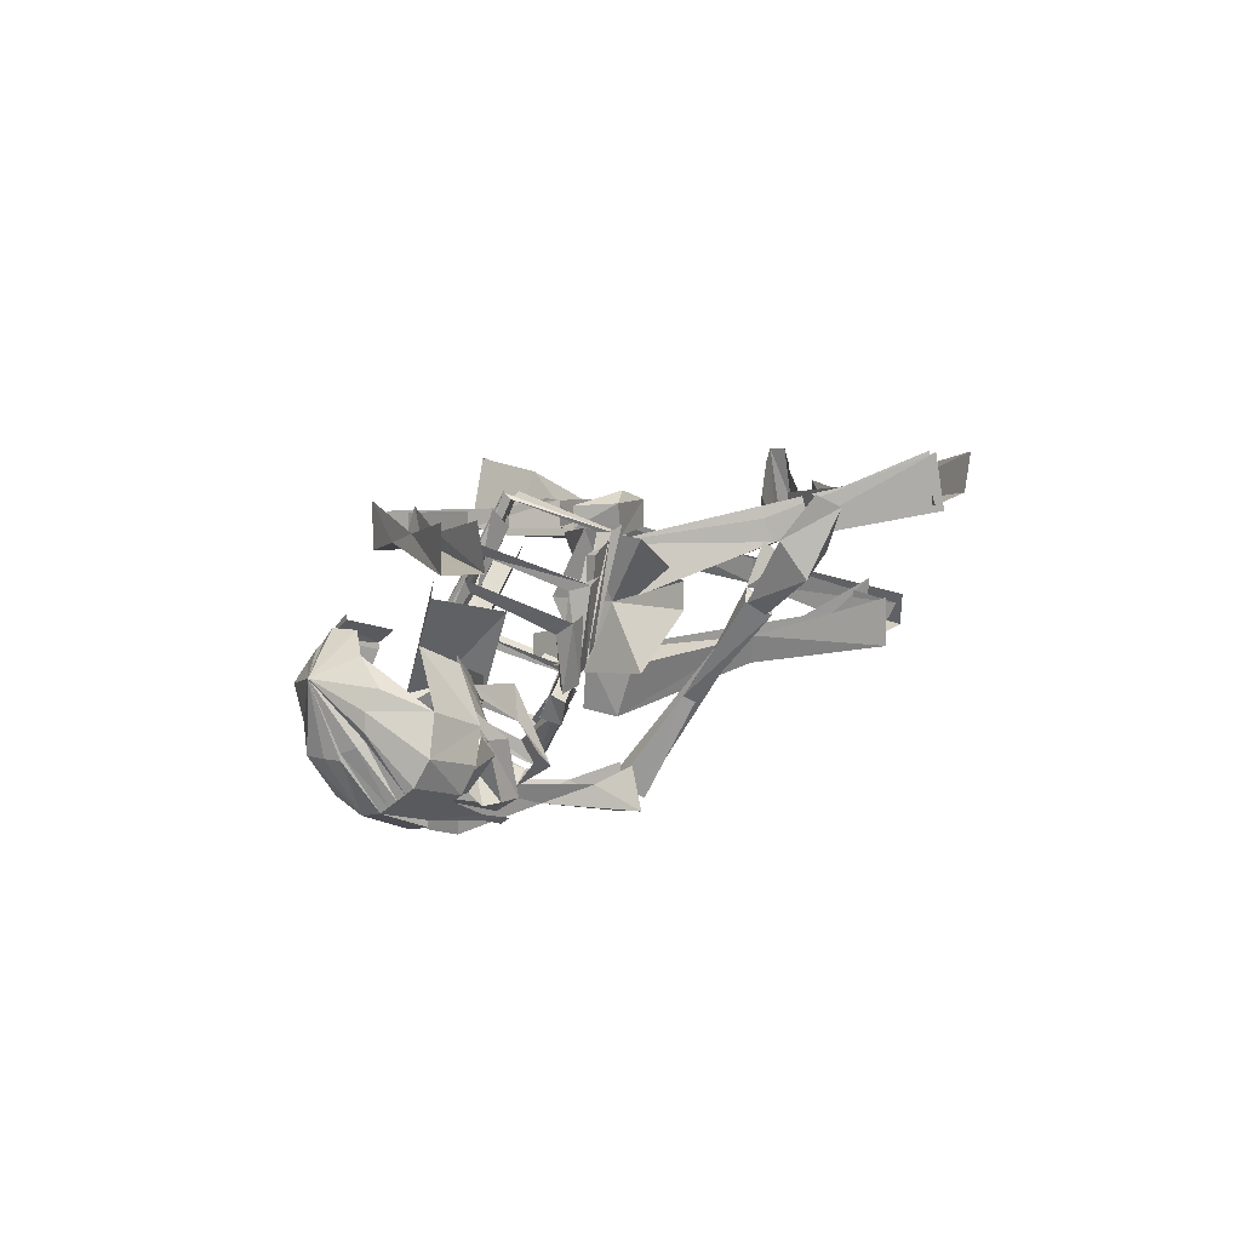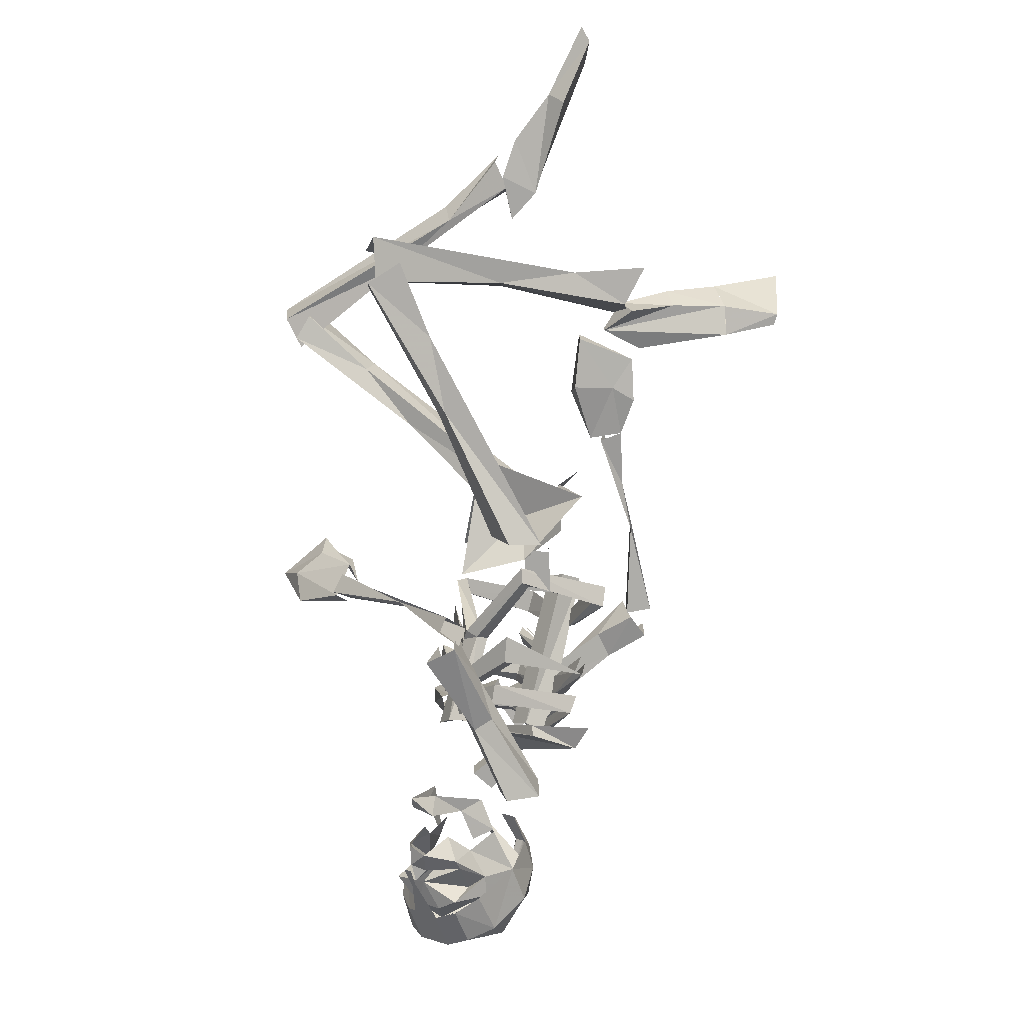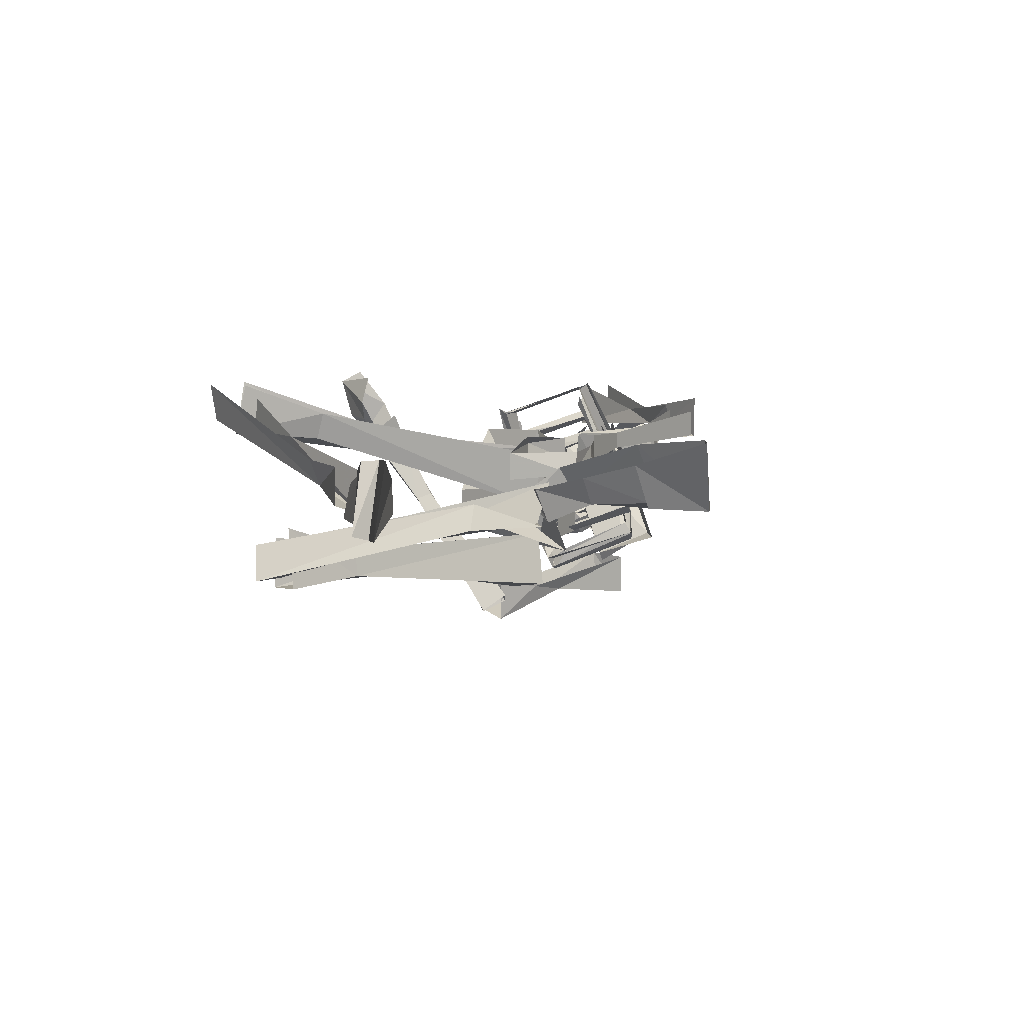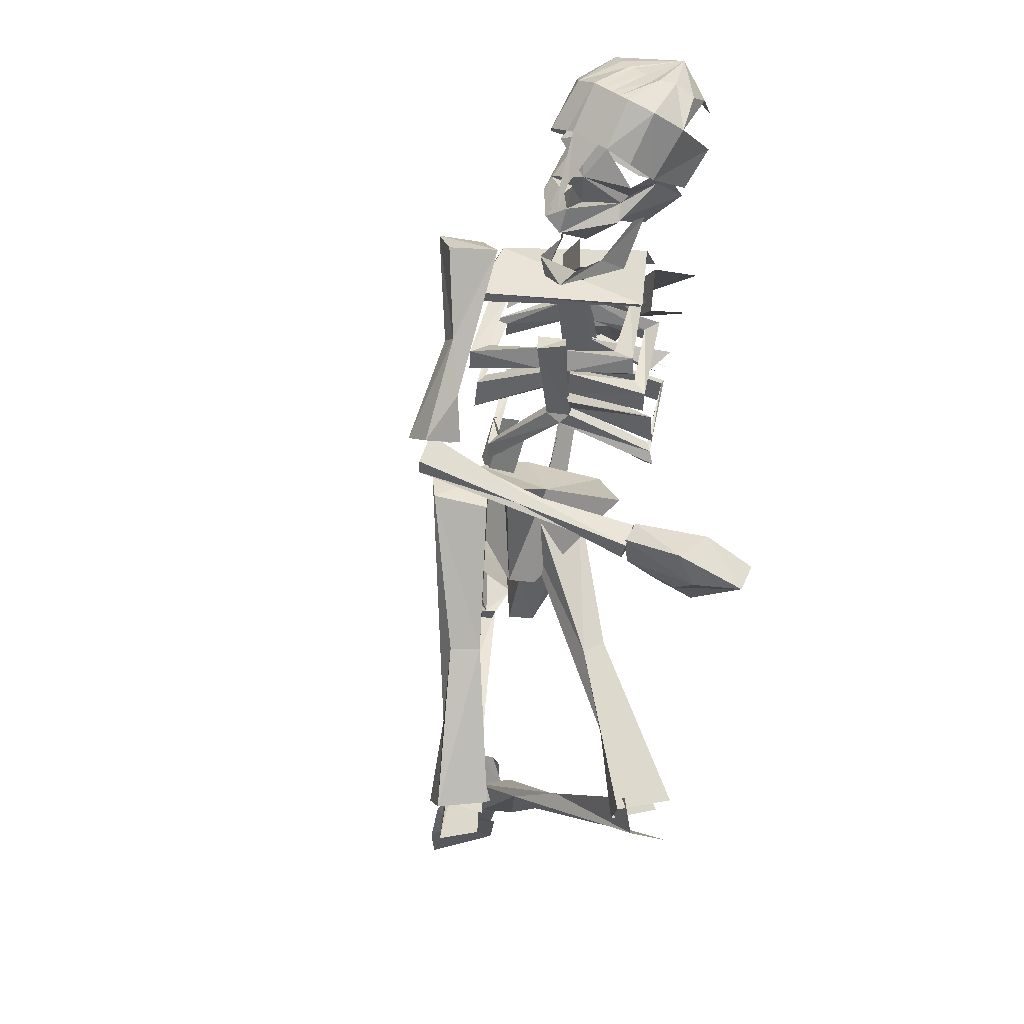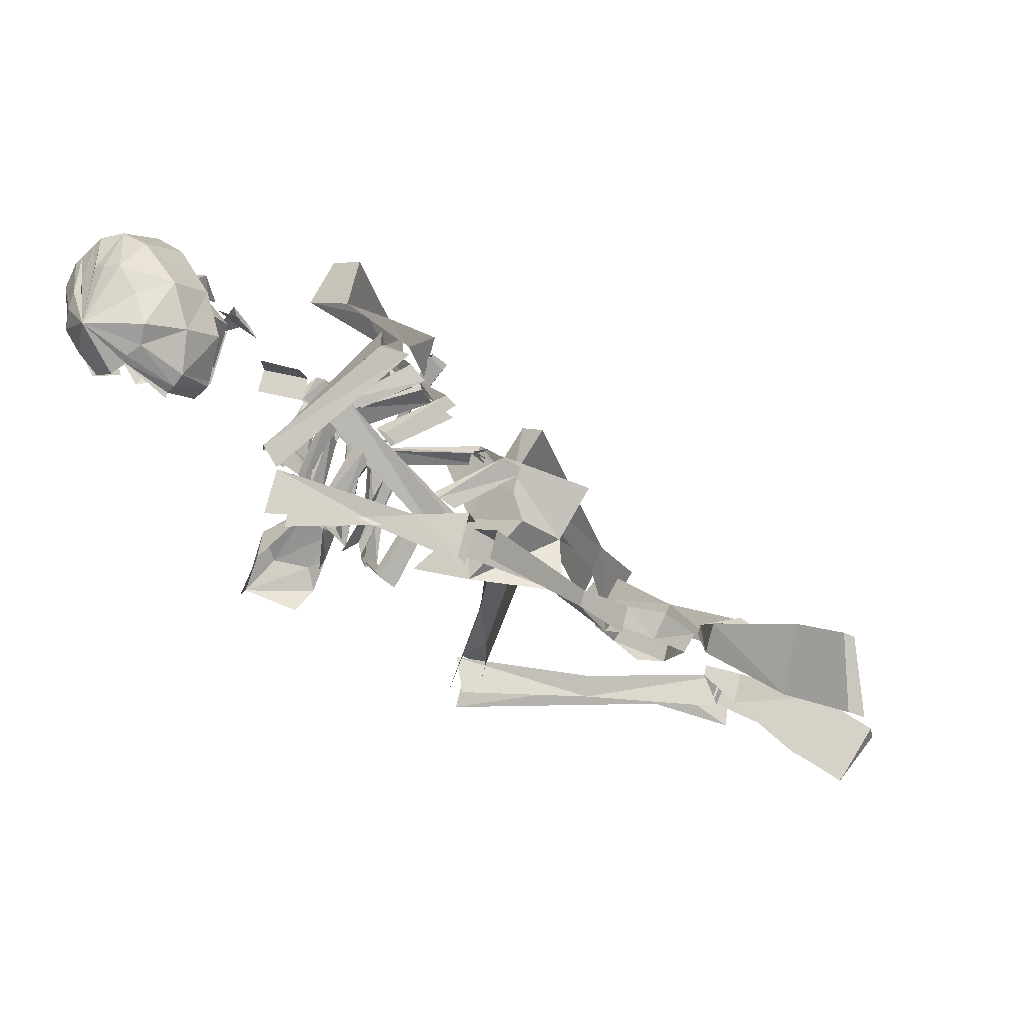
<metadata>
{"format":"obj","ext":"obj","renderer":"f3d","projection":"perspective","resolution":1024,"background":"white","views":[{"elev":6.8,"azim":77.2,"up":"+Y"},{"elev":-74.1,"azim":-132.2,"up":"+Y"},{"elev":10.9,"azim":-109.0,"up":"+Y"},{"elev":-14.9,"azim":68.2,"up":"+Z"},{"elev":74.7,"azim":-165.8,"up":"+Z"}]}
</metadata>
<code>
o object/corpse/2
v 13 -11 35
v 28 -8 31
v 29 -16 30
v 4 -13 36
v -4 -8 36
v -4 -15 38
v 6 -13 41
v -3 -15 43
v -3 -7 43
v 14 -11 39
v 31 -16 37
v 31 -8 37
v 34 -47 35
v 32 -55 35
v 26 -52 21
v 23 -50 12
v 21 -55 4
v 19 -48 5
v 22 -52 22
v 27 -55 39
v 27 -47 39
v 18 -50 15
v 15 -56 6
v 15 -48 6
v 12 -50 6
v 15 -52 7
v 20 -37 -3
v 24 -29 -7
v 24 -30 -10
v 12 -53 1
v 20 -38 -5
v 15 -54 2
v 31 -21 -10
v 32 -23 -14
v 28 -19 -11
v 28 -22 -15
v -4 -15 -25
v -1 -10 -54
v 0 0 -52
v -4 -11 -23
v -6 -15 5
v -4 -24 0
v -11 -26 4
v -6 -11 -39
v -6 -9 -55
v -7 -6 -38
v -6 0 -53
v -12 -16 6
v -56 -15 -48
v -41 -14 -47
v -54 -17 -43
v -27 -11 -48
v -28 -7 -49
v -53 -10 -42
v -57 -8 -48
v -42 -9 -49
v -2 0 -59
v -2 -7 -58
v 0 -9 -52
v -3 -2 -51
v -57 -17 -38
v -50 -15 -38
v -57 -11 -38
v -74 -18 -46
v -73 -15 -49
v -62 -16 -48
v -55 -17 -45
v -50 -17 -38
v -54 -11 -44
v -63 -10 -47
v -72 -7 -48
v -71 -5 -43
v -82 -3 -47
v -86 -15 -50
v -87 -14 -53
v -82 -3 -50
v -72 -6 -48
v -24 -36 -52
v -22 -27 -51
v -13 -32 -24
v -15 -37 -24
v -24 -35 -36
v -31 -35 -50
v -28 -24 -50
v -23 -30 -36
v -6 -33 7
v -9 -43 7
v -5 -44 2
v -2 -35 0
v -61 -20 -12
v -47 -18 -20
v -51 -22 -22
v -53 -21 -10
v -40 -26 -32
v -51 -14 -7
v -39 -21 -31
v -22 -28 -53
v -25 -34 -51
v -31 -33 -57
v -27 -27 -56
v -62 -18 10
v -66 -16 6
v -46 -18 -9
v -48 -17 -1
v -63 -6 5
v -70 -17 16
v -72 -17 15
v -66 -17 6
v -67 -9 3
v -77 -4 12
v -74 -4 13
v -59 -17 -2
v -53 -21 -8
v -46 -16 -9
v -48 -12 -4
v -52 -15 -10
v -60 -12 -4
v 32 -34 37
v 31 -34 33
v 39 -34 32
v 39 -34 37
v 31 -30 33
v 39 -30 32
v 0 -12 23
v -3 -15 24
v 23 -31 38
v 26 -27 38
v -2 -18 20
v 24 -32 33
v 1 -14 19
v 27 -28 32
v 20 -28 12
v 35 -35 19
v 32 -39 19
v 17 -31 13
v 18 -29 11
v 17 -11 8
v 16 -11 10
v 19 -27 14
v 16 -28 13
v 16 -30 15
v 30 -38 22
v 33 -34 21
v 14 -11 7
v 16 -10 6
v 1 -34 13
v 1 -36 11
v -1 -35 9
v -5 -30 28
v -8 -28 26
v 4 -20 29
v 1 -19 28
v 20 -13 28
v 26 -18 14
v 28 -19 17
v 22 -14 29
v 18 -22 31
v 20 -24 34
v 24 -12 30
v 18 -23 35
v 20 -11 29
v 17 -22 34
v 30 -18 14
v 26 -29 15
v 27 -31 18
v 30 -32 16
v 26 -31 14
v 27 -17 12
v 26 -19 31
v 30 -24 17
v 33 -25 20
v 27 -19 32
v 24 -26 35
v 26 -27 37
v 28 -17 33
v 25 -27 38
v 27 -16 32
v 23 -26 36
v 36 -23 18
v 30 -32 17
v 31 -33 19
v 33 -34 19
v 31 -33 16
v 34 -22 16
v 8 -5 21
v 12 -6 23
v 5 -16 25
v 8 -17 27
v 11 -5 24
v 7 -16 28
v 8 -4 23
v 5 -15 28
v 21 -13 10
v 21 -28 14
v 24 -30 17
v 22 -14 13
v 24 -30 13
v 24 -14 12
v 21 -28 13
v 20 -12 9
v 12 -20 28
v 15 -8 24
v 16 -10 24
v 14 -21 29
v 18 -7 27
v 12 -18 31
v 12 -20 30
v 15 -6 25
v 14 -43 18
v 13 -41 20
v 8 -35 32
v 7 -37 33
v 10 -42 15
v 24 -35 15
v 26 -36 17
v 24 -35 19
v 11 -40 17
v 22 -33 16
v 5 -34 31
v 14 -26 32
v 17 -28 34
v 15 -27 36
v 5 -36 32
v 13 -26 35
v 21 -47 21
v 20 -43 23
v 14 -37 35
v 14 -40 36
v 18 -46 19
v 28 -37 17
v 30 -38 20
v 28 -37 20
v 18 -41 20
v 26 -36 18
v 13 -37 33
v 21 -30 36
v 23 -31 37
v 22 -31 38
v 11 -38 35
v 20 -30 37
v -4 -29 26
v 5 -21 28
v -1 -33 10
v -6 -27 24
v 2 -20 26
v 35 -21 28
v 36 -21 28
v 21 -46 32
v 20 -44 31
v 19 -40 42
v 14 -40 41
v 34 -19 39
v 31 -16 38
v -7 -29 11
v -7 -34 11
v -1 -34 17
v -1 -29 17
v -4 -34 7
v 2 -34 13
v -4 -29 7
v 2 -29 13
v -3 -36 8
v -20 -34 8
v -8 -29 3
v 8 -35 1
v 0 -24 4
v -10 -24 12
v -17 -24 5
v -11 -27 -11
v -11 -22 -11
v 8 -13 1
v -3 -12 8
v -20 -14 8
v 40 -17 -17
v 39 -11 -13
v 32 -21 -10
v 32 -23 -13
v 37 -13 -21
v 41 -6 -22
v 41 -4 -18
v 27 -15 -18
v 27 -12 -14
v 26 -20 -15
v 30 -13 -20
v 28 -9 -21
v 30 -4 -19
v -18 -13 25
v -4 -14 37
v -8 -14 40
v -24 -13 17
v -28 -14 7
v -29 -9 7
v -18 -10 25
v -4 -9 37
v -24 -10 17
v -32 -14 9
v -8 -9 40
v -32 -9 9
v -27 -14 5
v -33 -16 -5
v -31 -10 -4
v -27 -10 5
v -36 -8 -6
v -41 -10 -11
v -41 -15 -11
v -45 -14 0
v -44 -10 1
v -38 -10 6
v -39 -15 6
v -32 -10 9
v -38 -15 1
v 66 -41 41
v 63 -44 44
v 61 -43 38
v 66 -37 35
v 61 -35 36
v 61 -30 39
v 64 -30 40
v 58 -24 39
v 55 -35 34
v 52 -28 36
v 61 -45 36
v 58 -45 36
v 59 -45 33
v 56 -41 36
v 56 -41 38
v 53 -45 41
v 55 -47 33
v 56 -45 30
v 60 -36 35
v 56 -42 46
v 52 -42 47
v 52 -46 39
v 50 -43 35
v 50 -41 41
v 49 -36 52
v 45 -37 43
v 46 -30 39
v 47 -33 53
v 67 -37 48
v 55 -42 50
v 59 -46 45
v 59 -36 32
v 53 -39 31
v 56 -35 55
v 59 -31 56
v 56 -37 54
v 49 -42 24
v 48 -45 29
v 45 -43 27
v 45 -40 34
v 41 -38 36
v 44 -39 42
v 48 -40 40
v 51 -40 26
v 50 -35 29
v 48 -30 29
v 54 -29 36
v 54 -31 35
v 56 -23 58
v 54 -25 59
v 64 -26 60
v 56 -22 57
v 48 -21 54
v 47 -23 55
v 48 -30 57
v 54 -28 61
v 57 -33 60
v 61 -37 60
v 64 -37 58
v 66 -37 56
v 66 -36 56
v 68 -35 54
v 68 -34 53
v 69 -33 53
v 69 -30 53
v 69 -27 51
v 65 -23 53
v 61 -20 53
v 58 -20 56
v 49 -20 53
v 46 -22 46
v 44 -24 48
v 44 -25 48
v 44 -32 51
v 48 -39 51
v 52 -37 58
v 59 -43 56
v 64 -45 53
v 68 -44 51
v 69 -43 50
v 70 -42 49
v 71 -41 48
v 72 -40 47
v 73 -36 45
v 71 -30 44
v 60 -48 46
v 64 -47 44
v 64 -46 44
v 66 -44 42
v 67 -43 41
v 68 -42 40
v 68 -38 38
v 66 -33 37
v 64 -22 45
v 61 -25 39
v 55 -46 48
v 61 -47 36
v 62 -46 36
v 59 -48 33
v 60 -47 32
v 49 -19 53
f 1 2 3
f 1 3 4
f 1 4 5
f 5 4 6
f 6 4 7
f 6 7 8
f 8 7 9
f 9 7 10
f 10 7 11
f 10 11 12
f 3 7 4
f 7 3 11
f 13 14 15
f 13 15 16
f 16 15 17
f 16 17 18
f 19 20 21
f 19 21 22
f 19 22 23
f 19 23 15
f 19 15 20
f 20 15 14
f 20 14 13
f 20 13 21
f 23 22 24
f 23 17 15
f 25 26 27
f 25 27 28
f 25 28 29
f 25 29 30
f 30 29 31
f 30 31 32
f 32 31 27
f 32 27 26
f 33 28 27
f 33 27 34
f 33 34 35
f 33 35 28
f 28 35 29
f 29 35 36
f 29 36 34
f 29 34 31
f 31 34 27
f 35 34 36
f 37 38 39
f 37 39 40
f 37 40 41
f 37 41 42
f 37 42 43
f 37 43 44
f 37 44 38
f 38 44 45
f 45 44 46
f 45 46 47
f 43 46 44
f 46 43 48
f 48 43 41
f 41 43 42
f 49 50 51
f 51 50 52
f 51 52 53
f 51 53 54
f 50 49 55
f 50 55 56
f 50 56 57
f 50 57 58
f 50 58 52
f 52 58 59
f 52 59 53
f 53 59 60
f 61 62 63
f 61 63 64
f 61 64 65
f 61 65 66
f 61 66 67
f 61 67 68
f 61 68 62
f 62 68 69
f 69 68 67
f 69 67 70
f 70 67 66
f 70 66 71
f 71 66 65
f 64 63 72
f 64 72 73
f 64 73 74
f 64 74 65
f 65 74 75
f 65 75 76
f 65 76 77
f 78 79 80
f 78 80 81
f 78 81 82
f 78 82 83
f 83 82 84
f 84 82 85
f 85 82 86
f 86 82 87
f 86 87 88
f 86 88 89
f 86 89 80
f 80 89 88
f 80 88 81
f 81 88 87
f 81 87 82
f 90 91 92
f 90 92 93
f 93 92 94
f 93 94 95
f 95 94 96
f 96 94 97
f 97 94 98
f 98 94 99
f 99 94 92
f 99 92 91
f 99 91 100
f 101 102 103
f 101 103 104
f 101 104 105
f 101 105 106
f 101 106 107
f 101 107 108
f 108 107 109
f 109 107 110
f 110 107 106
f 110 106 111
f 111 106 105
f 102 112 103
f 103 112 113
f 103 113 114
f 103 114 115
f 103 115 104
f 104 115 105
f 113 116 114
f 116 113 112
f 116 112 117
f 117 112 102
f 117 102 109
f 118 119 120
f 118 120 121
f 119 122 123
f 119 123 120
f 124 125 126
f 124 126 127
f 125 128 129
f 125 129 126
f 128 130 131
f 128 131 129
f 132 133 134
f 132 134 135
f 132 135 136
f 132 136 137
f 132 137 138
f 132 138 139
f 132 139 133
f 140 141 142
f 140 142 143
f 140 143 139
f 140 139 144
f 140 144 145
f 140 145 136
f 136 145 137
f 135 134 142
f 135 142 141
f 135 141 146
f 135 146 147
f 135 147 136
f 136 147 148
f 148 147 149
f 148 149 150
f 150 149 151
f 150 151 152
f 134 133 143
f 134 143 142
f 153 154 155
f 153 155 156
f 153 156 157
f 157 156 158
f 158 156 159
f 158 159 160
f 160 159 161
f 160 161 162
f 156 155 163
f 156 163 159
f 154 164 165
f 154 165 155
f 155 165 166
f 155 166 163
f 163 166 167
f 163 167 168
f 168 167 164
f 168 164 154
f 169 170 171
f 169 171 172
f 169 172 173
f 173 172 174
f 174 172 175
f 174 175 176
f 176 175 177
f 176 177 178
f 172 171 179
f 172 179 175
f 170 180 181
f 170 181 171
f 171 181 182
f 171 182 179
f 179 182 183
f 179 183 184
f 184 183 180
f 184 180 170
f 185 144 138
f 185 138 186
f 185 186 187
f 187 186 188
f 188 186 189
f 188 189 190
f 190 189 191
f 190 191 192
f 186 138 137
f 186 137 189
f 138 144 139
f 193 194 195
f 193 195 196
f 196 195 197
f 196 197 198
f 198 197 199
f 198 199 200
f 200 199 194
f 200 194 193
f 201 202 203
f 201 203 204
f 204 203 205
f 206 207 208
f 209 210 211
f 209 211 212
f 209 212 213
f 209 213 214
f 209 214 215
f 209 215 210
f 210 215 216
f 210 216 217
f 217 216 218
f 217 218 213
f 213 218 214
f 211 219 220
f 211 220 221
f 211 221 212
f 212 221 222
f 212 222 223
f 223 222 224
f 225 226 227
f 225 227 228
f 225 228 229
f 225 229 230
f 225 230 231
f 225 231 226
f 226 231 232
f 226 232 233
f 233 232 234
f 233 234 229
f 229 234 230
f 227 235 236
f 227 236 237
f 227 237 228
f 228 237 238
f 228 238 239
f 228 239 229
f 239 238 240
f 147 146 241
f 147 241 149
f 149 241 242
f 149 242 151
f 141 140 243
f 141 243 146
f 241 244 245
f 241 245 242
f 246 247 248
f 246 248 249
f 249 248 250
f 249 250 251
f 251 250 252
f 251 252 253
f 247 252 250
f 247 250 248
f 254 255 256
f 254 256 257
f 255 258 259
f 255 259 256
f 258 260 261
f 258 261 259
f 262 263 264
f 262 264 265
f 262 265 266
f 262 266 267
f 262 267 268
f 262 268 263
f 269 266 265
f 269 265 264
f 269 264 263
f 270 266 269
f 266 270 271
f 266 271 272
f 266 272 267
f 267 272 268
f 268 272 273
f 75 74 73
f 75 73 76
f 274 275 276
f 274 276 277
f 274 277 278
f 274 278 279
f 274 279 275
f 275 279 280
f 281 35 282
f 35 281 283
f 283 281 284
f 283 284 278
f 283 278 277
f 278 284 279
f 279 284 285
f 279 285 286
f 281 285 284
f 287 288 289
f 287 289 290
f 287 290 291
f 287 291 292
f 287 292 293
f 287 293 294
f 287 294 288
f 289 295 290
f 290 295 296
f 290 296 291
f 289 297 295
f 292 295 293
f 295 298 296
f 296 298 292
f 299 300 301
f 299 301 302
f 302 301 303
f 303 301 304
f 304 301 300
f 304 300 305
f 304 305 306
f 304 306 307
f 307 306 308
f 308 306 309
f 308 309 296
f 308 296 310
f 311 306 305
f 311 305 300
f 311 300 299
f 311 299 296
f 311 296 309
f 311 309 306
f 312 313 314
f 312 314 315
f 315 314 316
f 315 316 317
f 315 317 318
f 318 317 319
f 319 317 320
f 319 320 321
f 322 323 324
f 322 324 325
f 322 325 314
f 322 314 326
f 322 326 323
f 323 326 327
f 323 327 328
f 323 328 324
f 324 328 329
f 324 329 330
f 324 330 325
f 325 330 314
f 325 314 322
f 322 314 326
f 326 314 327
f 327 314 331
f 327 331 332
f 327 332 333
f 327 333 328
f 328 333 334
f 334 333 335
f 335 333 332
f 335 332 336
f 335 336 337
f 337 336 338
f 338 336 339
f 312 340 313
f 313 340 341
f 313 341 342
f 313 342 314
f 314 342 331
f 331 342 332
f 332 342 341
f 332 341 336
f 317 343 320
f 320 343 344
f 344 343 329
f 329 343 330
f 330 343 317
f 330 317 316
f 330 316 314
f 345 346 339
f 346 345 347
f 346 347 340
f 348 349 350
f 350 349 351
f 350 351 352
f 352 351 353
f 353 351 354
f 355 349 348
f 355 348 356
f 356 348 357
f 356 357 358
f 356 358 359
f 360 361 362
f 360 362 363
f 360 363 364
f 360 364 361
f 361 364 365
f 361 365 366
f 361 366 367
f 361 367 362
f 362 367 368
f 362 368 369
f 362 369 370
f 362 370 371
f 362 371 372
f 362 372 373
f 362 373 374
f 362 374 375
f 362 375 376
f 362 376 377
f 362 377 378
f 362 378 379
f 362 379 380
f 362 380 363
f 362 363 363
f 363 363 381
f 363 381 364
f 364 381 382
f 364 382 383
f 364 383 365
f 365 383 384
f 365 384 385
f 365 385 366
f 366 385 386
f 366 386 387
f 366 387 367
f 367 387 368
f 368 387 369
f 369 387 388
f 369 388 389
f 369 389 370
f 370 389 371
f 371 389 390
f 371 390 372
f 372 390 391
f 372 391 373
f 373 391 392
f 373 392 374
f 374 392 393
f 374 393 375
f 375 393 394
f 375 394 376
f 376 394 395
f 376 395 396
f 376 396 377
f 377 396 378
f 390 389 397
f 390 397 398
f 390 398 399
f 390 399 391
f 391 399 392
f 392 399 400
f 392 400 393
f 393 400 401
f 393 401 402
f 393 402 394
f 394 402 395
f 395 402 403
f 395 403 404
f 395 404 396
f 396 404 405
f 405 404 406
f 388 407 397
f 388 397 389
f 388 387 386
f 388 386 407
f 399 408 409
f 399 409 400
f 400 409 409
f 400 409 401
f 408 410 411
f 408 411 409
f 409 411 411
f 409 411 409
f 381 382 382
f 381 363 412

</code>
